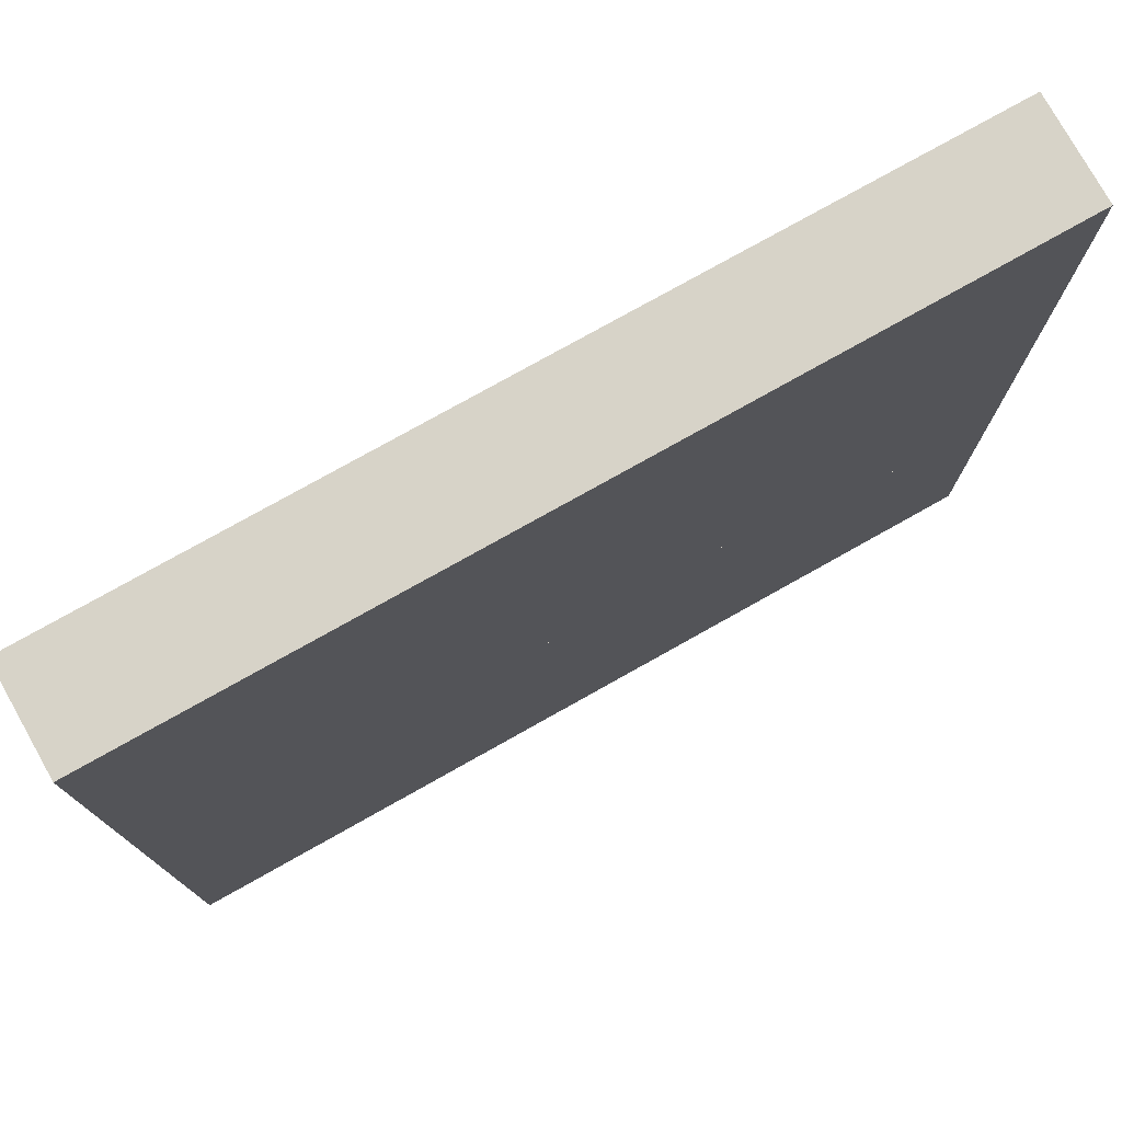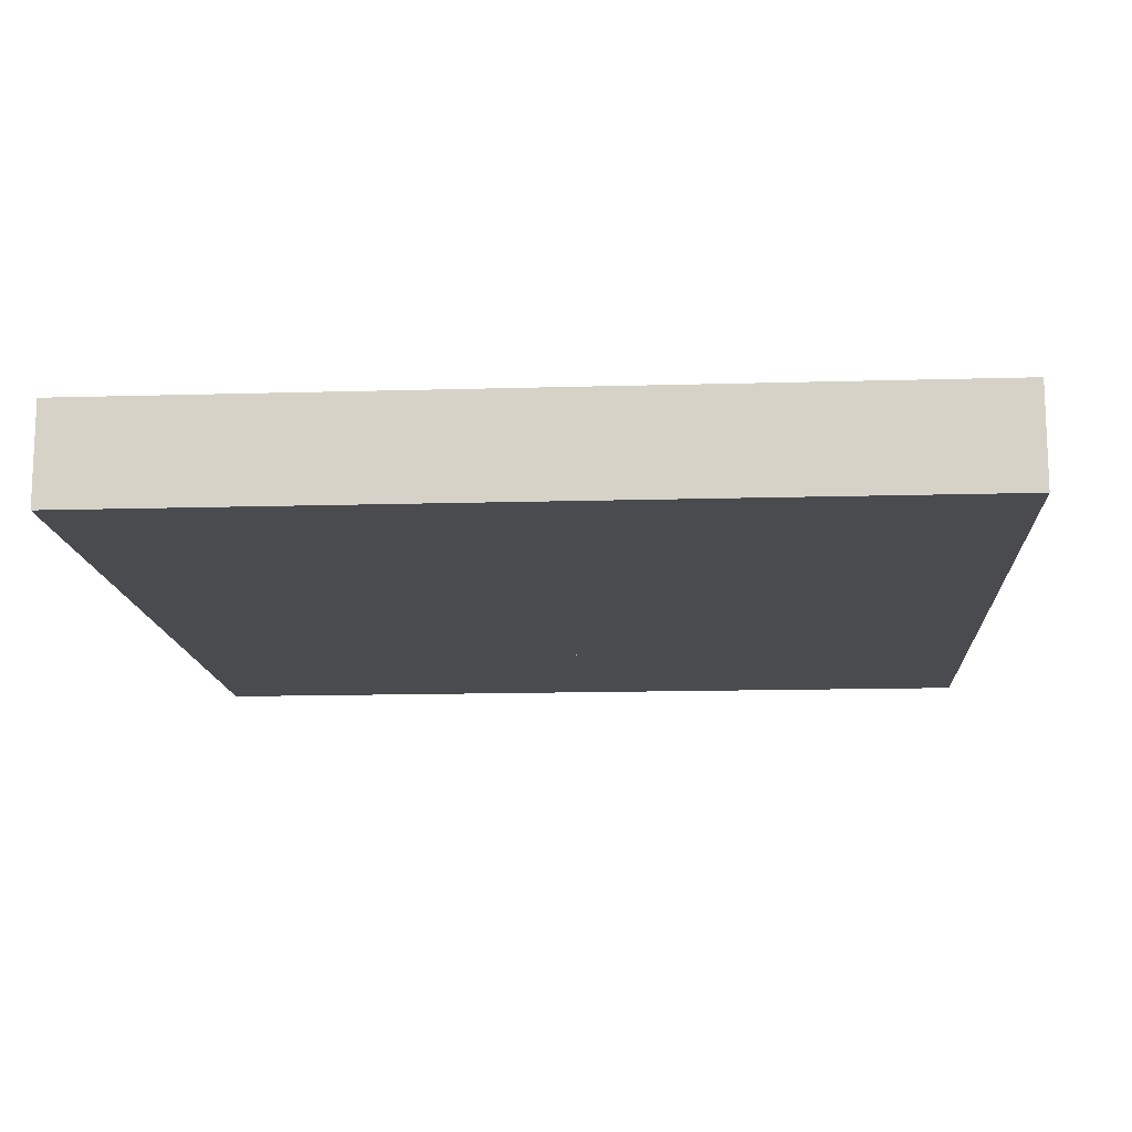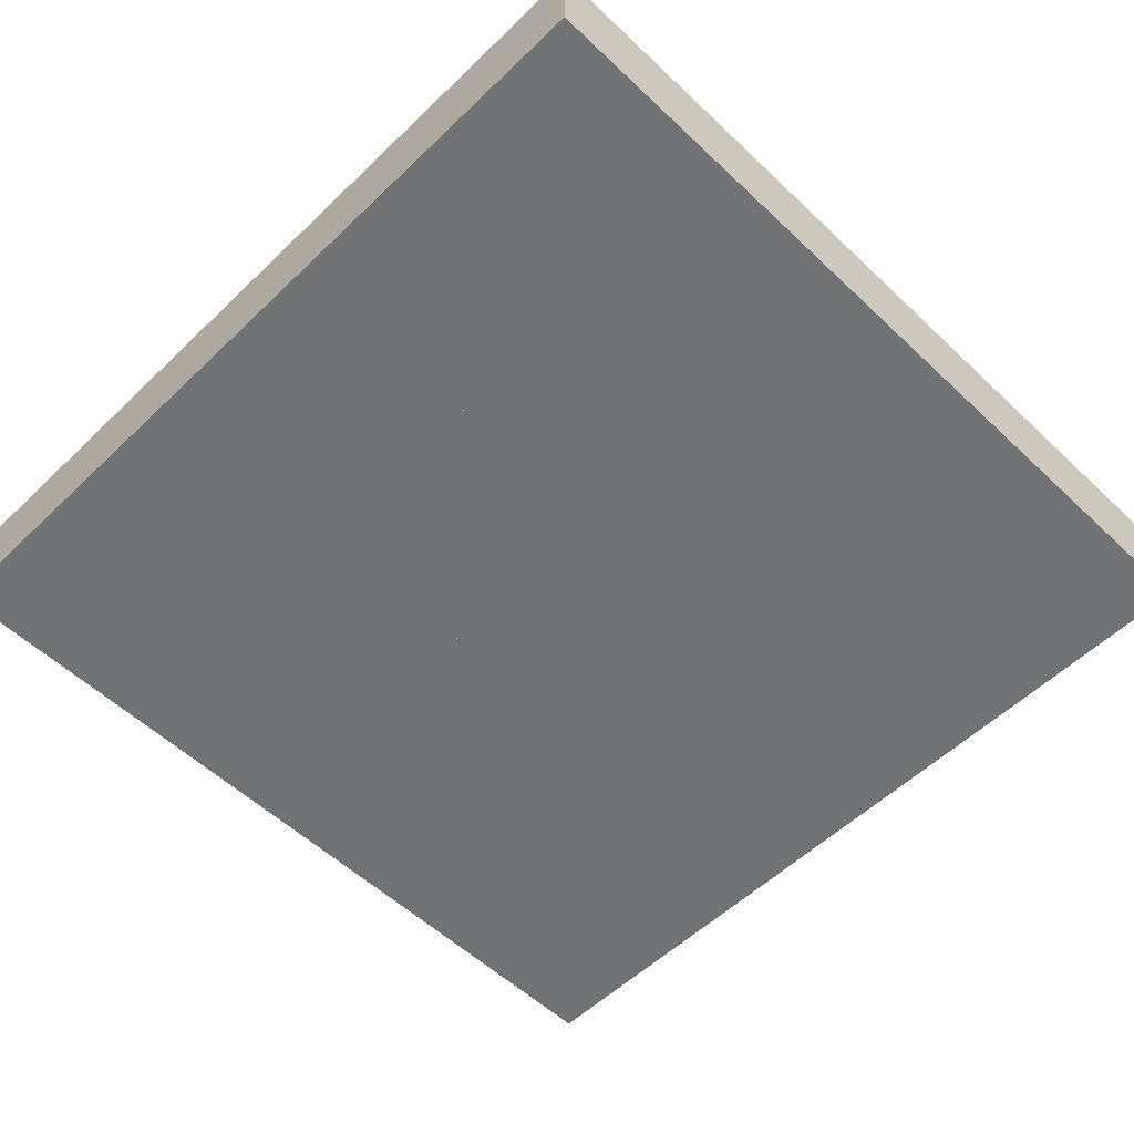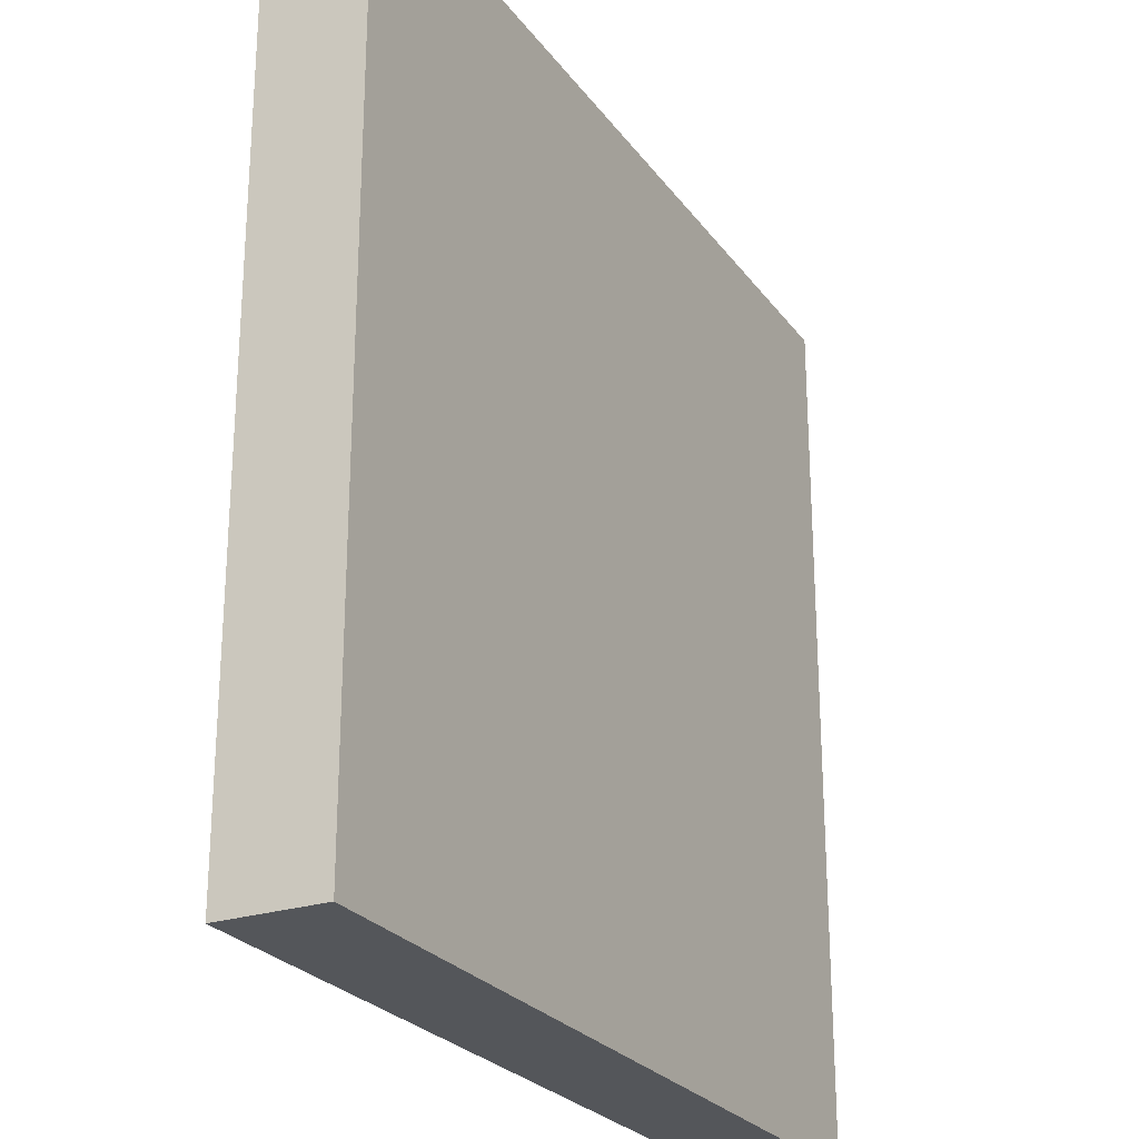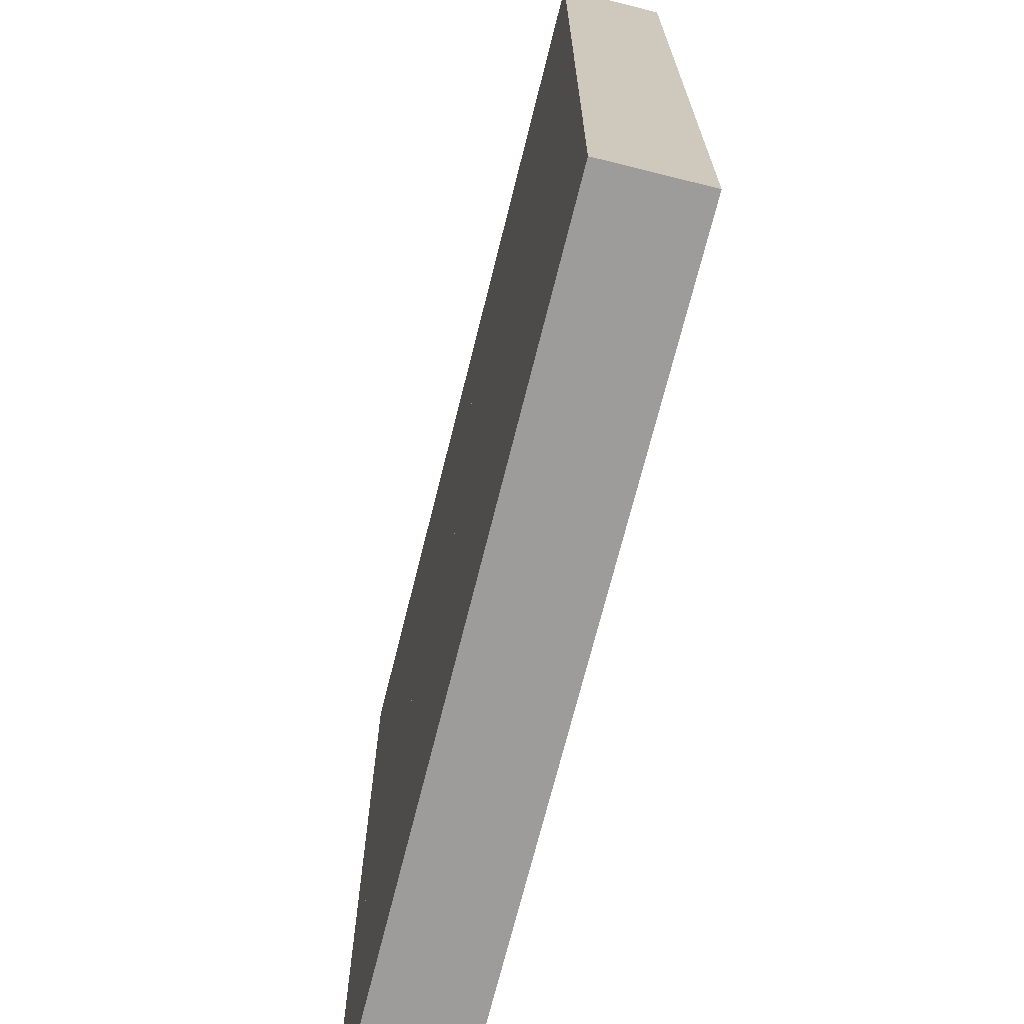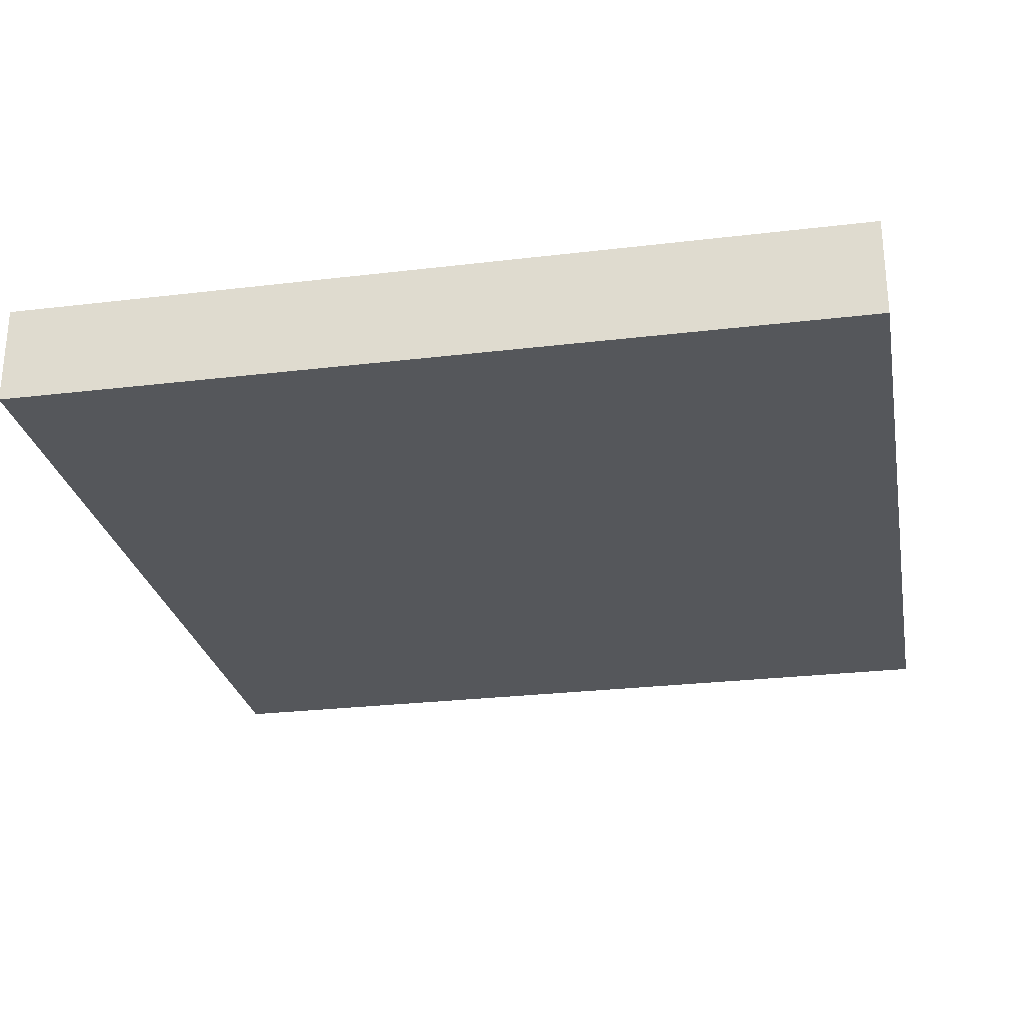
<metadata>
{"format":"obj","ext":"obj","renderer":"f3d","projection":"perspective","resolution":1024,"background":"white","views":[{"elev":77.2,"azim":-29.3,"up":"+Z"},{"elev":-13.9,"azim":93.7,"up":"+Y"},{"elev":-55.4,"azim":-44.8,"up":"+Y"},{"elev":-25.2,"azim":117.5,"up":"+Z"},{"elev":-70.2,"azim":-104.0,"up":"+Z"},{"elev":-26.8,"azim":100.6,"up":"+Y"}]}
</metadata>
<code>
o Room
v 0 3 0
v 0 0 0
v 25 3 0
v 25 0 0
v 25 3 -25
v 25 0 -25
v 0 3 -25
v 0 0 -25
v -0.3 3 0.3
v -0.3 0 0.3
v 25.3 3 0.3
v 25.3 0 0.3
v 25.3 3 -25.3
v 25.3 0 -25.3
v -0.3 3 -25.3
v -0.3 0 -25.3
f 1 3 4 2
f 3 5 6 4
f 5 7 8 6
f 1 2 8 7
f 9 10 12 11
f 11 12 14 13
f 13 14 16 15
f 9 15 16 10
f 3 1 9 11
f 5 3 11 13
f 7 5 13 15
f 6 8 16 14
f 4 6 14 12
f 2 4 12 10
f 8 2 10 16
f 1 7 15 9
o Room.001
v 0 3 -10
v 0 0 -10
v 6 3 -10
v 6 0 -10
v 6 3 -20
v 6 0 -20
v 9 3 -20
v 9 0 -20
v 0 3 -9.7
v 0 0 -9.7
v 6.3 3 -9.7
v 6.3 0 -9.7
v 6.3 3 -19.7
v 6.3 0 -19.7
v 9 3 -19.7
v 9 0 -19.7
f 17 19 20 18
f 19 21 22 20
f 21 23 24 22
f 25 26 28 27
f 27 28 30 29
f 29 30 32 31
f 17 18 26 25
f 19 17 25 27
f 21 19 27 29
f 23 21 29 31
f 24 23 31 32
f 22 24 32 30
f 20 22 30 28
f 18 20 28 26
o Room.002
v 17 3 0
v 17 0 0
v 17 3 -6
v 17 0 -6
v 9 3 -6
v 9 0 -6
v 17.3 3 -0
v 17.3 0 -0
v 17.3 3 -6.3
v 17.3 0 -6.3
v 9 3 -6.3
v 9 0 -6.3
f 33 35 36 34
f 35 37 38 36
f 39 40 42 41
f 41 42 44 43
f 33 34 40 39
f 35 33 39 41
f 37 35 41 43
f 38 37 43 44
f 34 36 42 40
f 36 38 44 42
o Room.003
v 25 3 -16
v 25 0 -16
v 10 3 -16
v 10 0 -16
v 10 3 -14
v 10 0 -14
v 20 3 -14
v 20 0 -14
v 25 3 -16.3
v 25 0 -16.3
v 9.7 3 -16.3
v 9.7 0 -16.3
v 9.7 3 -13.7
v 9.7 0 -13.7
v 20 3 -13.7
v 20 0 -13.7
f 45 47 48 46
f 47 49 50 48
f 49 51 52 50
f 53 54 56 55
f 55 56 58 57
f 57 58 60 59
f 45 46 54 53
f 47 45 53 55
f 49 47 55 57
f 51 49 57 59
f 52 51 59 60
f 50 52 60 58
f 48 50 58 56
f 46 48 56 54
o Floor
v 0 0 0
v 25 0 0
v 25 0 -25
v 0 0 -25
f 61 62 63 64
o Ceiling
v 0 3 0
v 25 3 0
v 25 3 -25
v 0 3 -25
f 65 66 67 68

</code>
